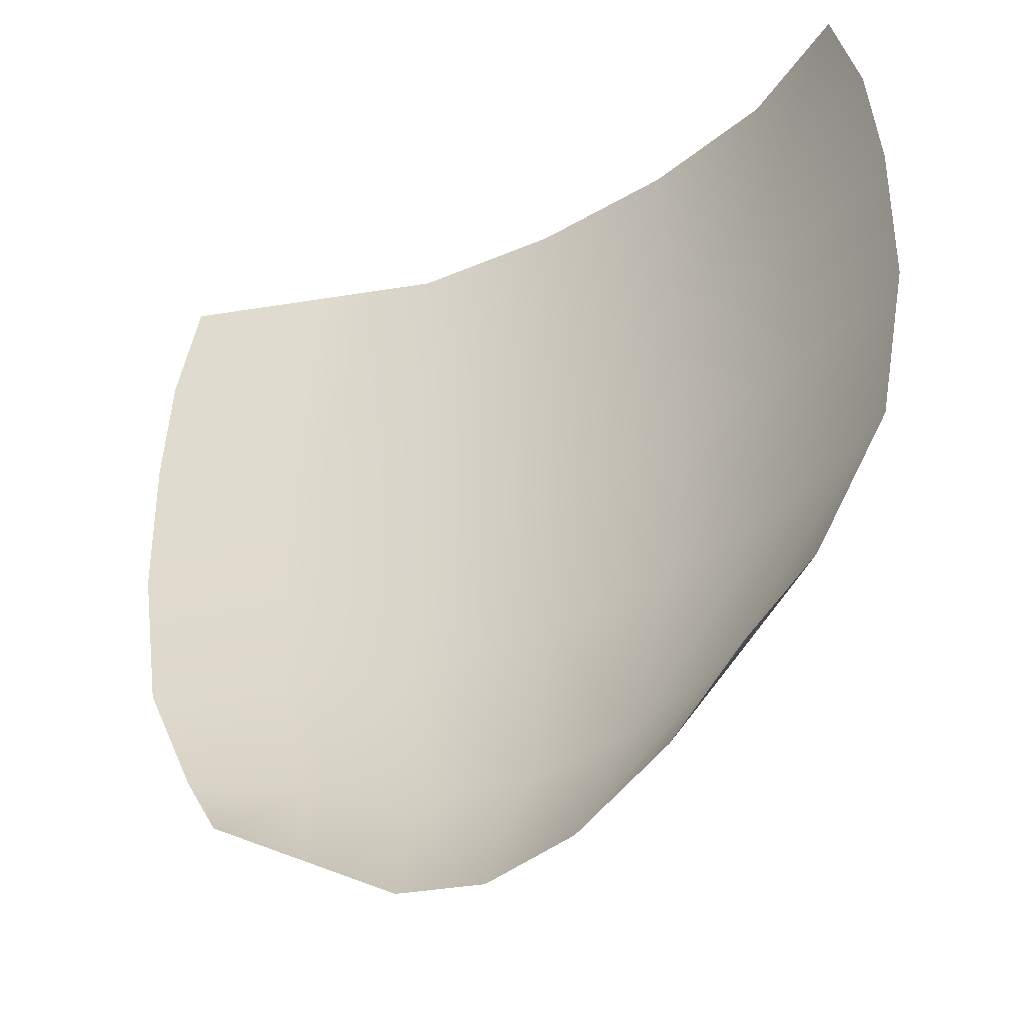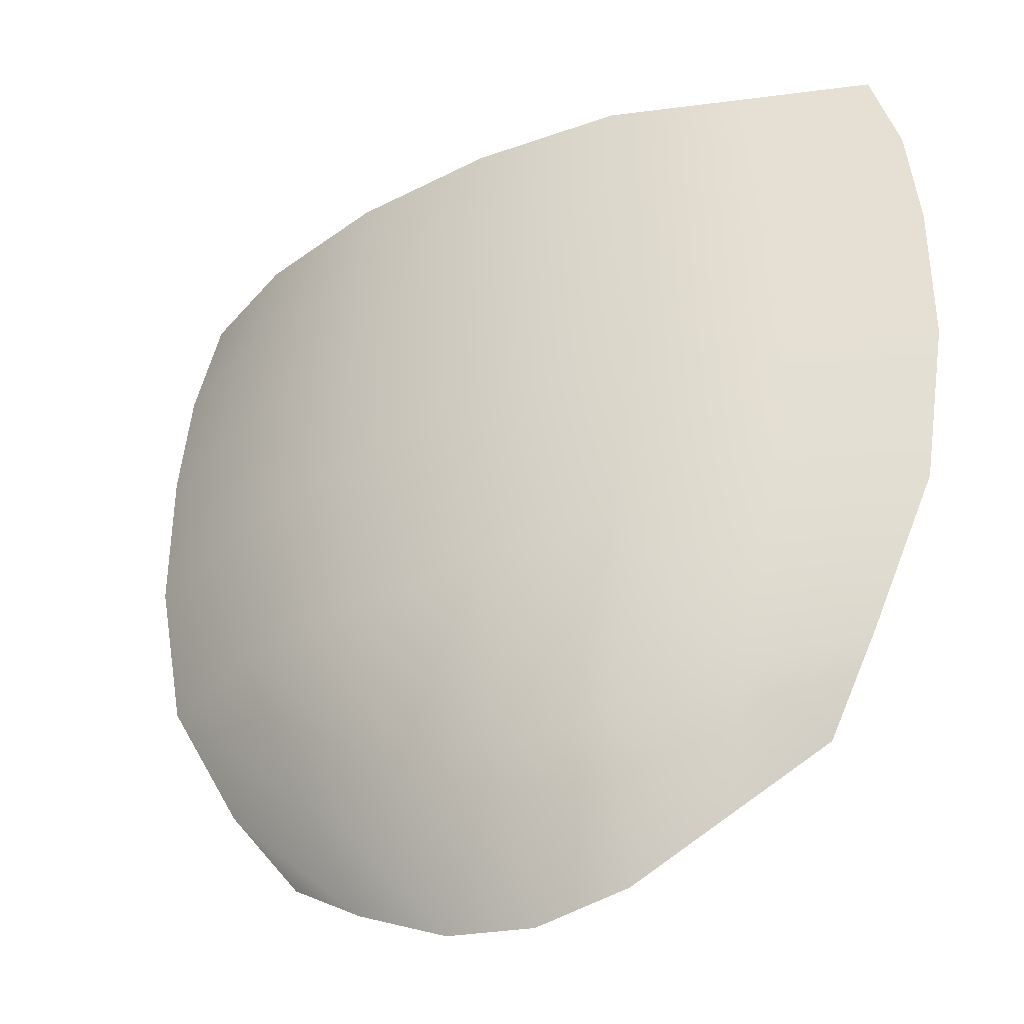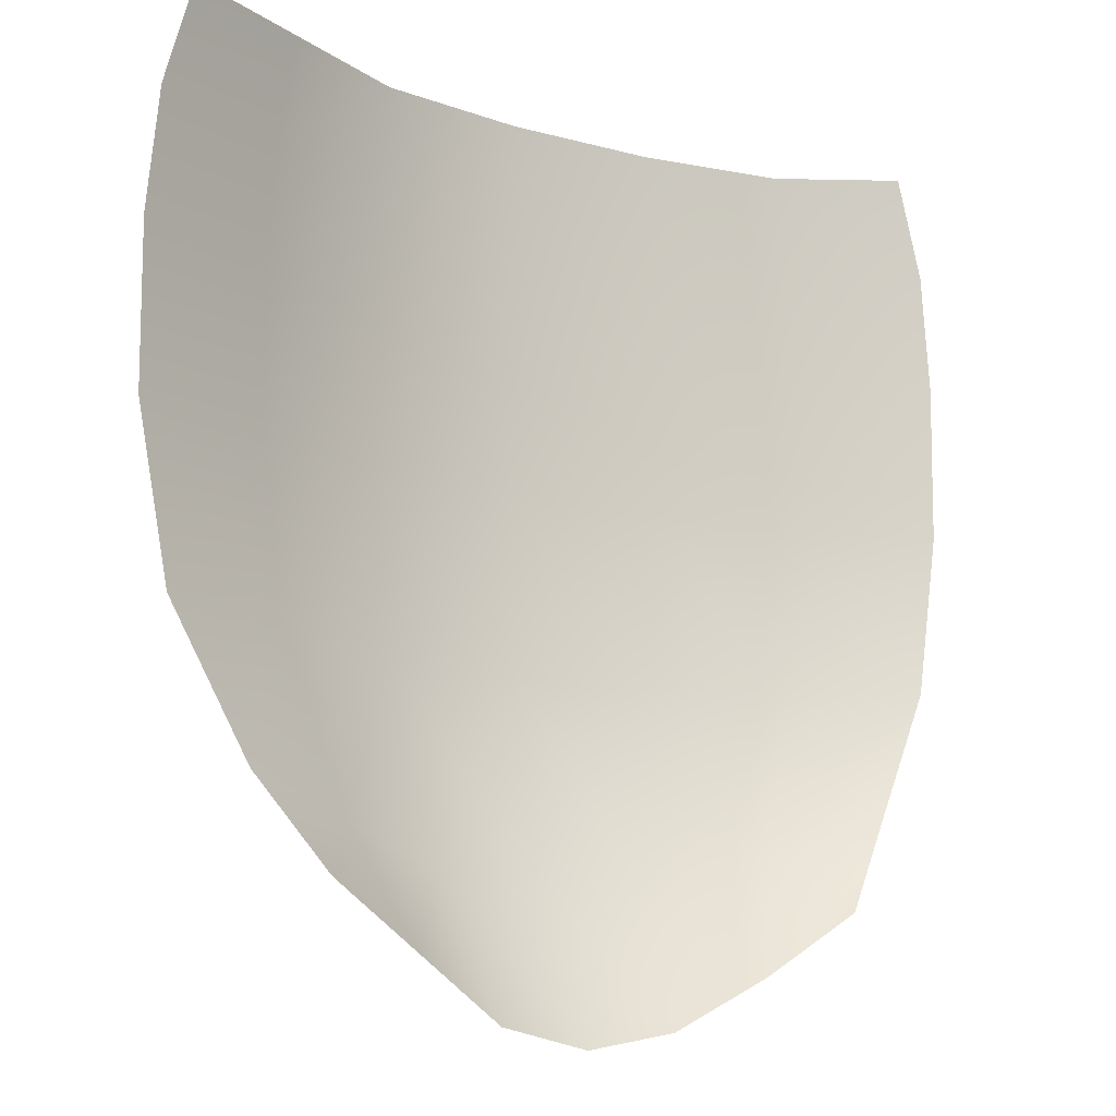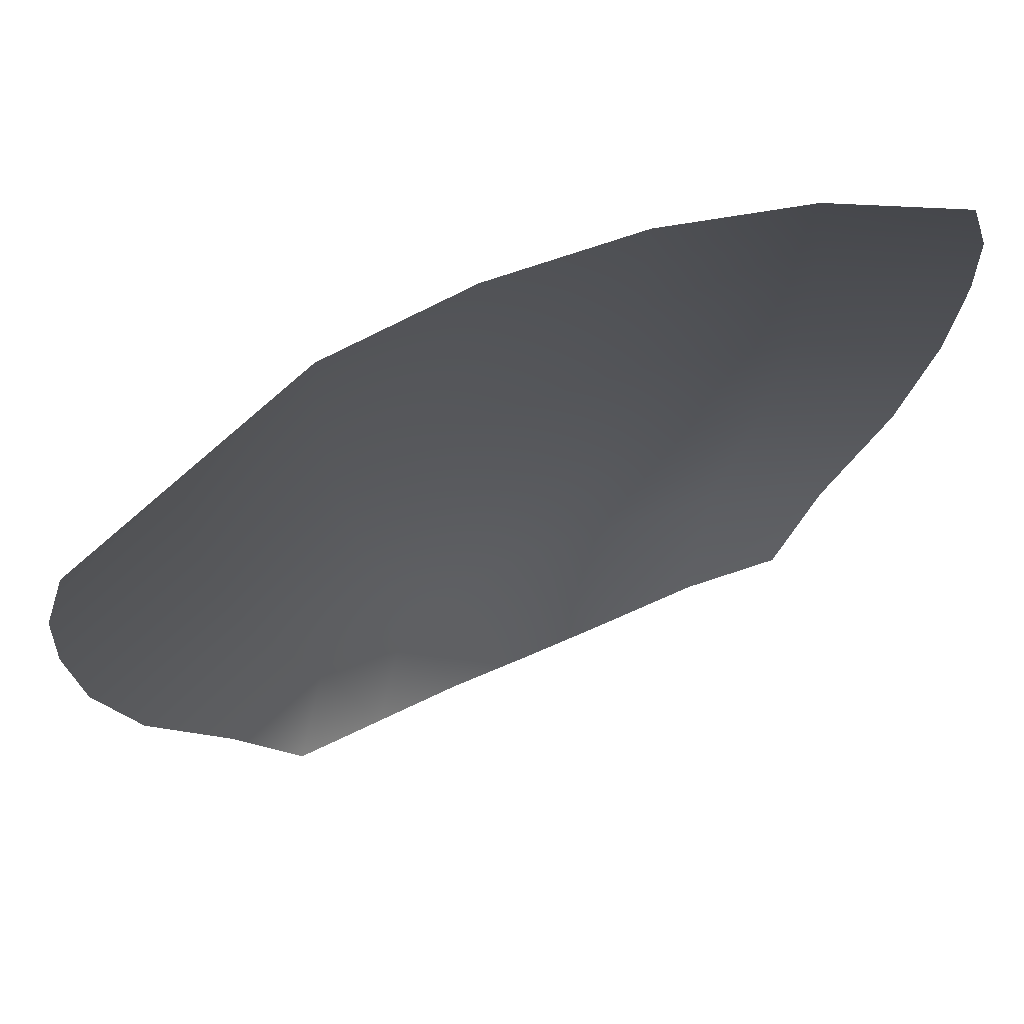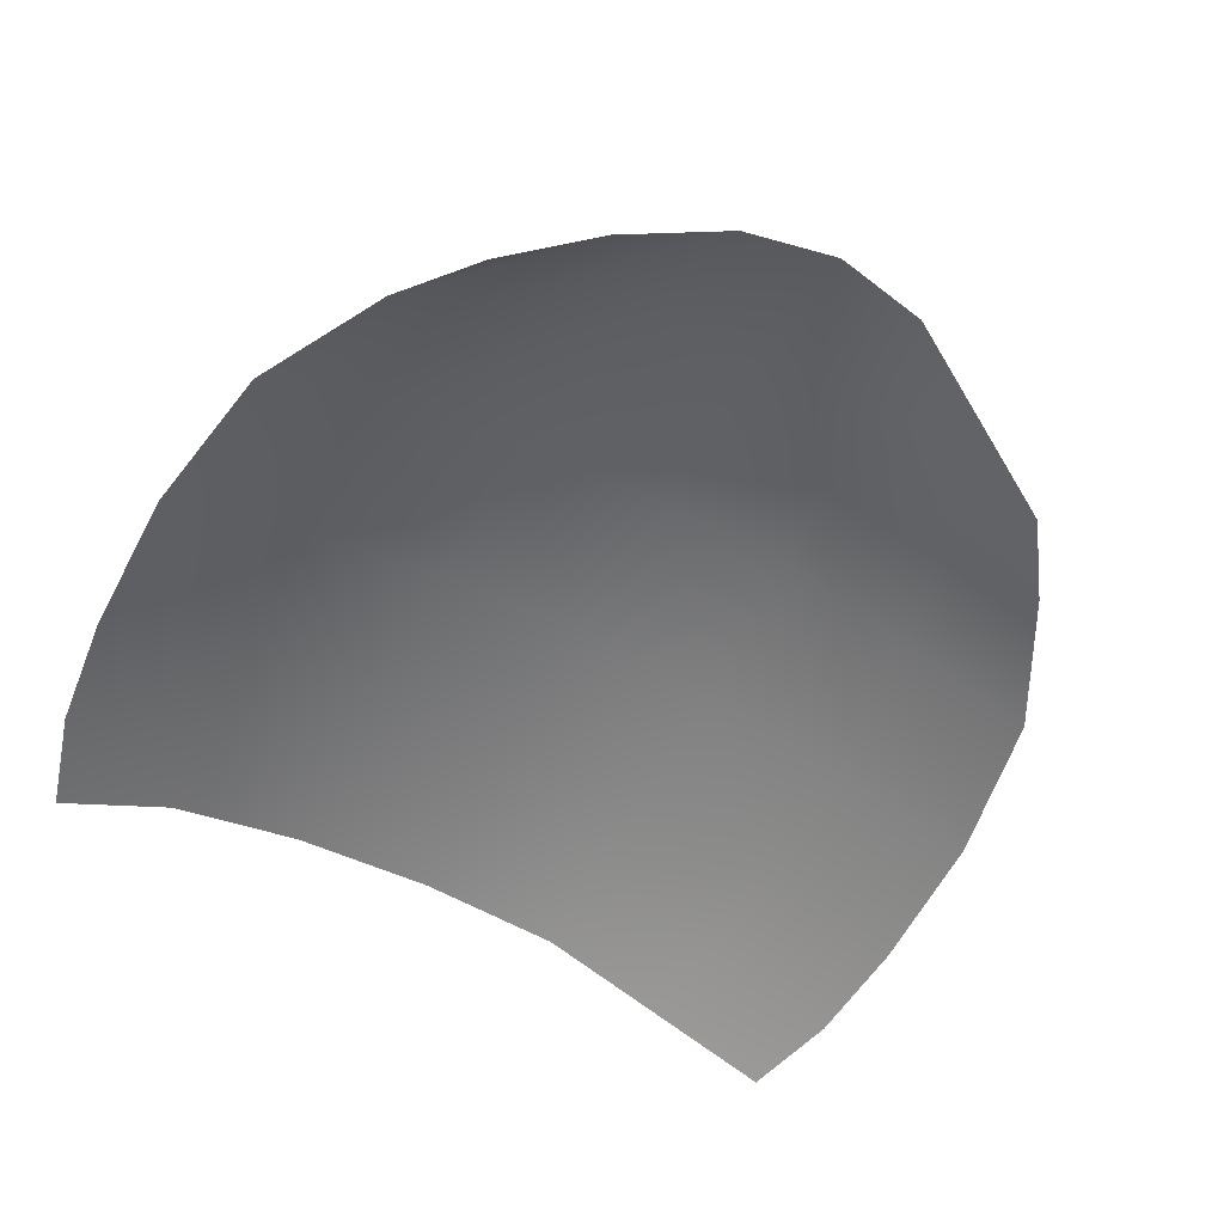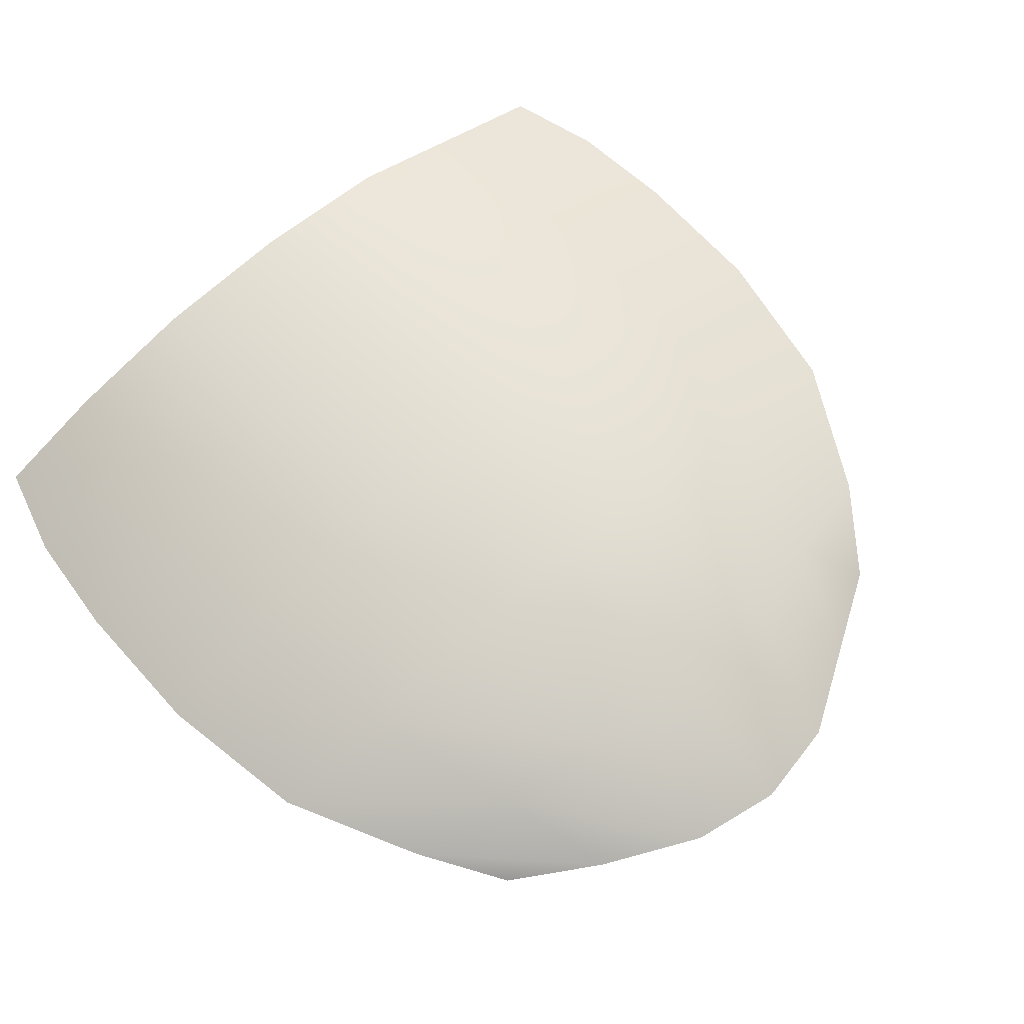
<metadata>
{"format":"obj","ext":"obj","renderer":"f3d","projection":"perspective","resolution":1024,"background":"white","views":[{"elev":-38.6,"azim":-147.5,"up":"+Y"},{"elev":-38.2,"azim":28.5,"up":"+Y"},{"elev":-12.5,"azim":143.6,"up":"+Y"},{"elev":73.0,"azim":156.8,"up":"+Y"},{"elev":-58.9,"azim":-27.4,"up":"+Z"},{"elev":65.5,"azim":-41.5,"up":"+Z"}]}
</metadata>
<code>
g Mask_Female
v -0.7471 -0.7099 0.7832
v -0.4217 -1.029 0.7691
v -0.6137 -0.8954 0.7215
v -0.5122 -0.7757 0.8891
v -0.9055 -0.409 0.8148
v -0.2007 -1.143 0.7908
v -0.6364 -0.422 0.941
v -0.2446 -0.8408 0.944
v -0.6823 -0.05195 0.958
v -0.9688 -0.05606 0.8252
v 0.003495 -0.8625 0.9622
v 0.003187 -1.181 0.798
v -0.6821 0.2819 0.9565
v -0.9712 0.2811 0.8237
v -0.9469 0.5348 0.8197
v -0.6677 0.5268 0.9533
v -0.8848 0.7527 0.8175
v -0.6336 0.7407 0.9461
v -0.3395 0.2825 1.037
v -0.3359 0.5262 1.034
v -0.3274 0.7442 1.02
v 0.003288 0.7453 1.045
v 0.003288 0.5259 1.061
v 0.3341 0.7442 1.02
v -0.3396 -0.04882 1.037
v 0.003288 0.2827 1.063
v 0.3426 0.5262 1.034
v -0.315 -0.4344 1.014
v 0.003288 -0.04778 1.064
v 0.00334 -0.4385 1.038
v 0.3462 0.2825 1.037
v 0.6484 0.5305 0.9268
v 0.6131 0.7485 0.9188
v 0.3463 -0.04882 1.037
v 0.6624 0.2818 0.9301
v 0.9542 0.5348 0.8197
v 0.8921 0.7527 0.8175
v 0.9785 0.2811 0.8237
v 0.6612 -0.05244 0.9313
v 0.9761 -0.05606 0.8252
v 0.3217 -0.4344 1.014
v 0.6173 -0.4217 0.9144
v 0.9128 -0.409 0.8148
v 0.7545 -0.7099 0.7832
v 0.5031 -0.7754 0.8636
v 0.6209 -0.8954 0.7215
v 0.414 -1.019 0.7562
v 0.2516 -0.8408 0.944
v 0.2072 -1.143 0.7908
g Mask_Female_0
f 3 2 1
f 2 4 1
f 1 4 5
f 2 6 4
f 4 7 5
f 6 8 4
f 4 8 7
f 7 9 5
f 9 10 5
f 11 8 6
f 12 11 6
f 9 13 10
f 13 14 10
f 14 13 15
f 13 16 15
f 15 16 17
f 16 18 17
f 19 13 9
f 13 19 16
f 16 20 18
f 19 20 16
f 20 21 18
f 22 21 20
f 23 22 20
f 23 20 19
f 24 22 23
f 25 19 9
f 25 9 7
f 26 23 19
f 26 19 25
f 27 24 23
f 27 23 26
f 28 25 7
f 8 28 7
f 29 26 25
f 29 25 28
f 30 28 8
f 30 29 28
f 11 30 8
f 31 26 29
f 31 27 26
f 27 32 24
f 32 33 24
f 34 29 30
f 34 31 29
f 31 35 27
f 35 32 27
f 35 31 34
f 32 36 33
f 36 37 33
f 38 36 32
f 35 38 32
f 38 35 39
f 39 35 34
f 40 38 39
f 41 34 30
f 39 34 41
f 41 30 11
f 40 39 42
f 42 39 41
f 43 40 42
f 44 43 42
f 45 44 42
f 45 42 41
f 46 44 45
f 47 46 45
f 48 41 11
f 48 45 41
f 47 45 48
f 48 11 12
f 49 47 48
f 49 48 12

</code>
